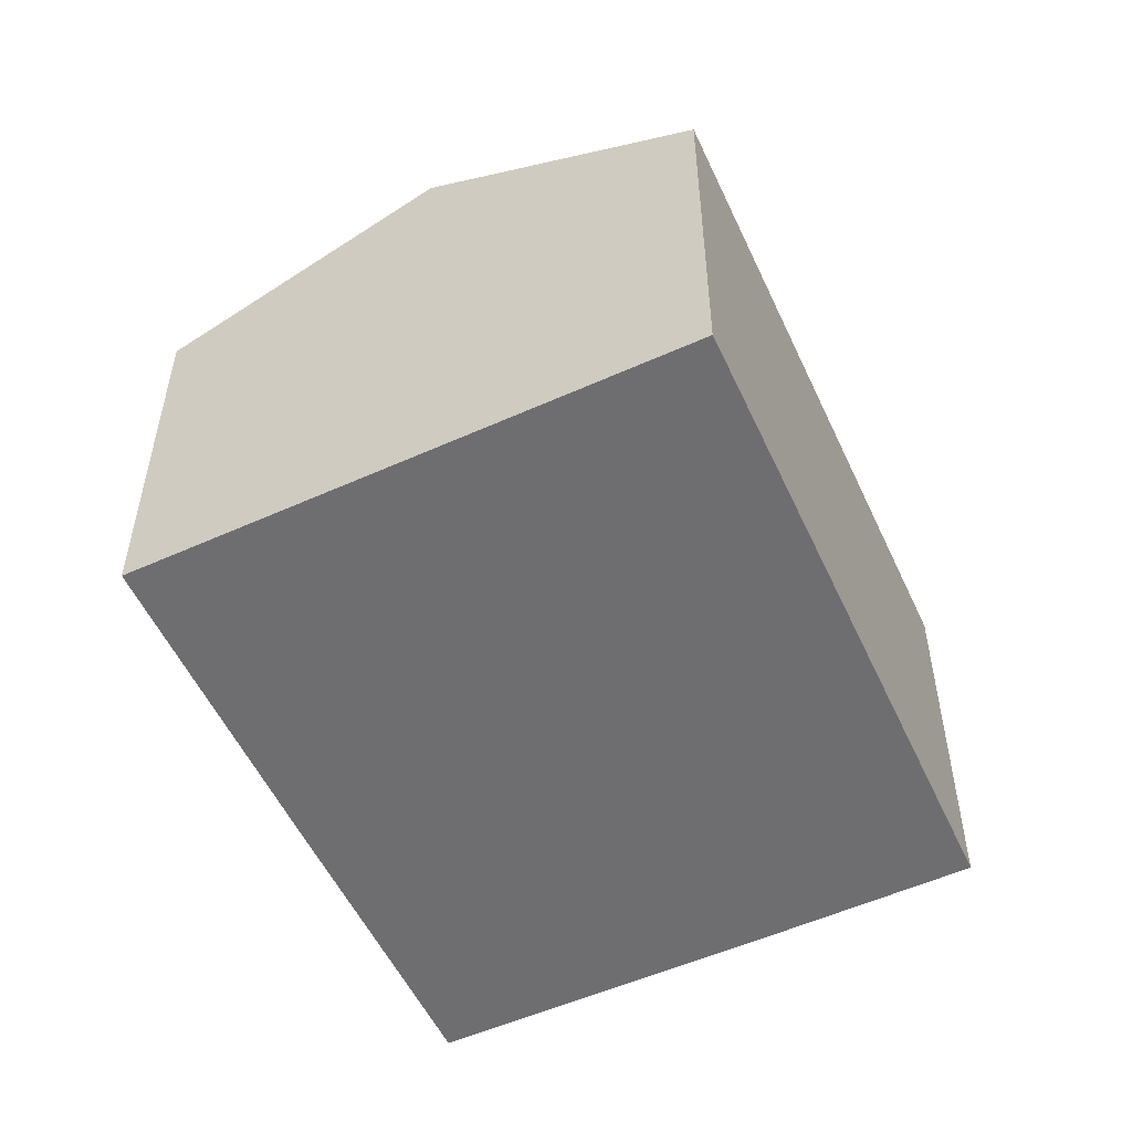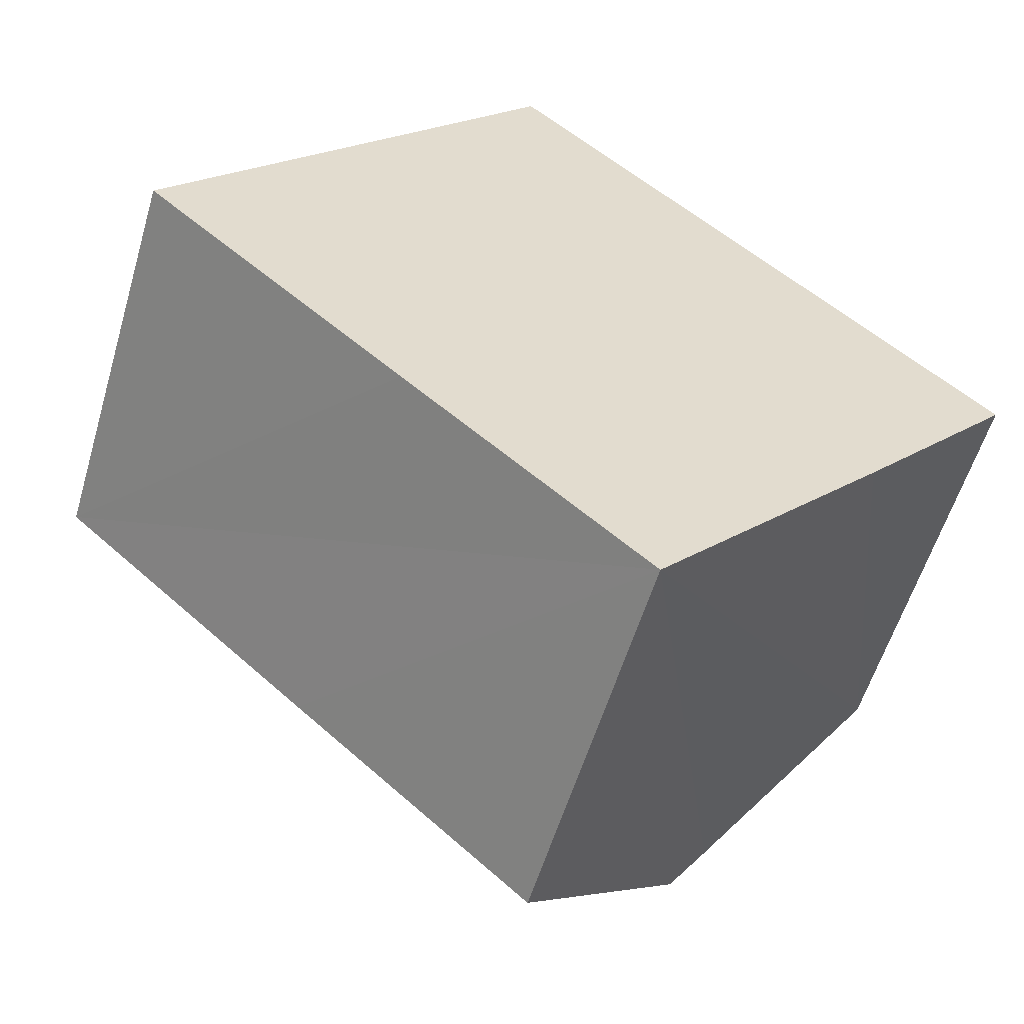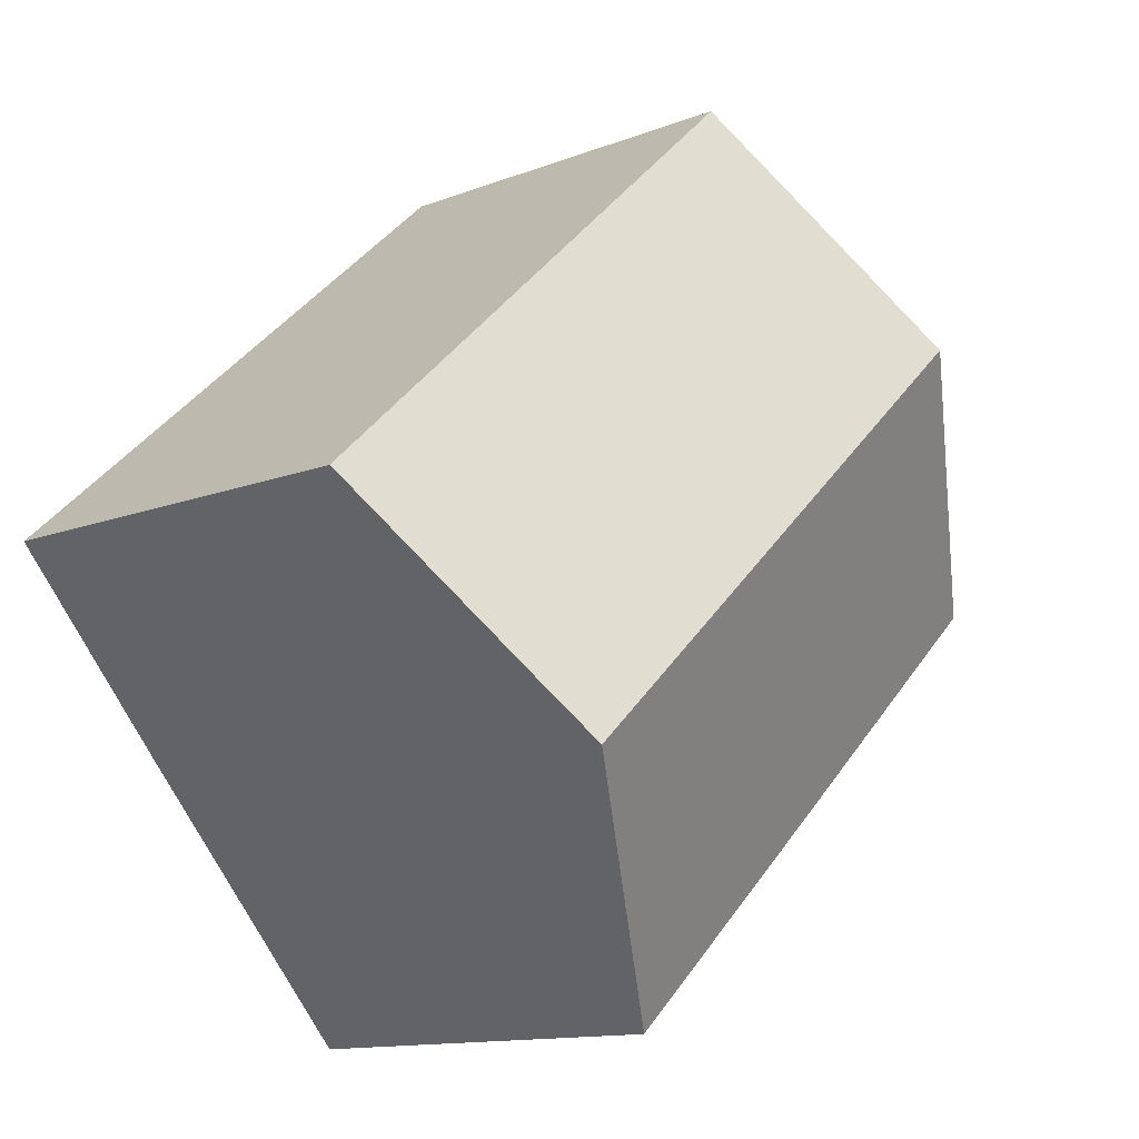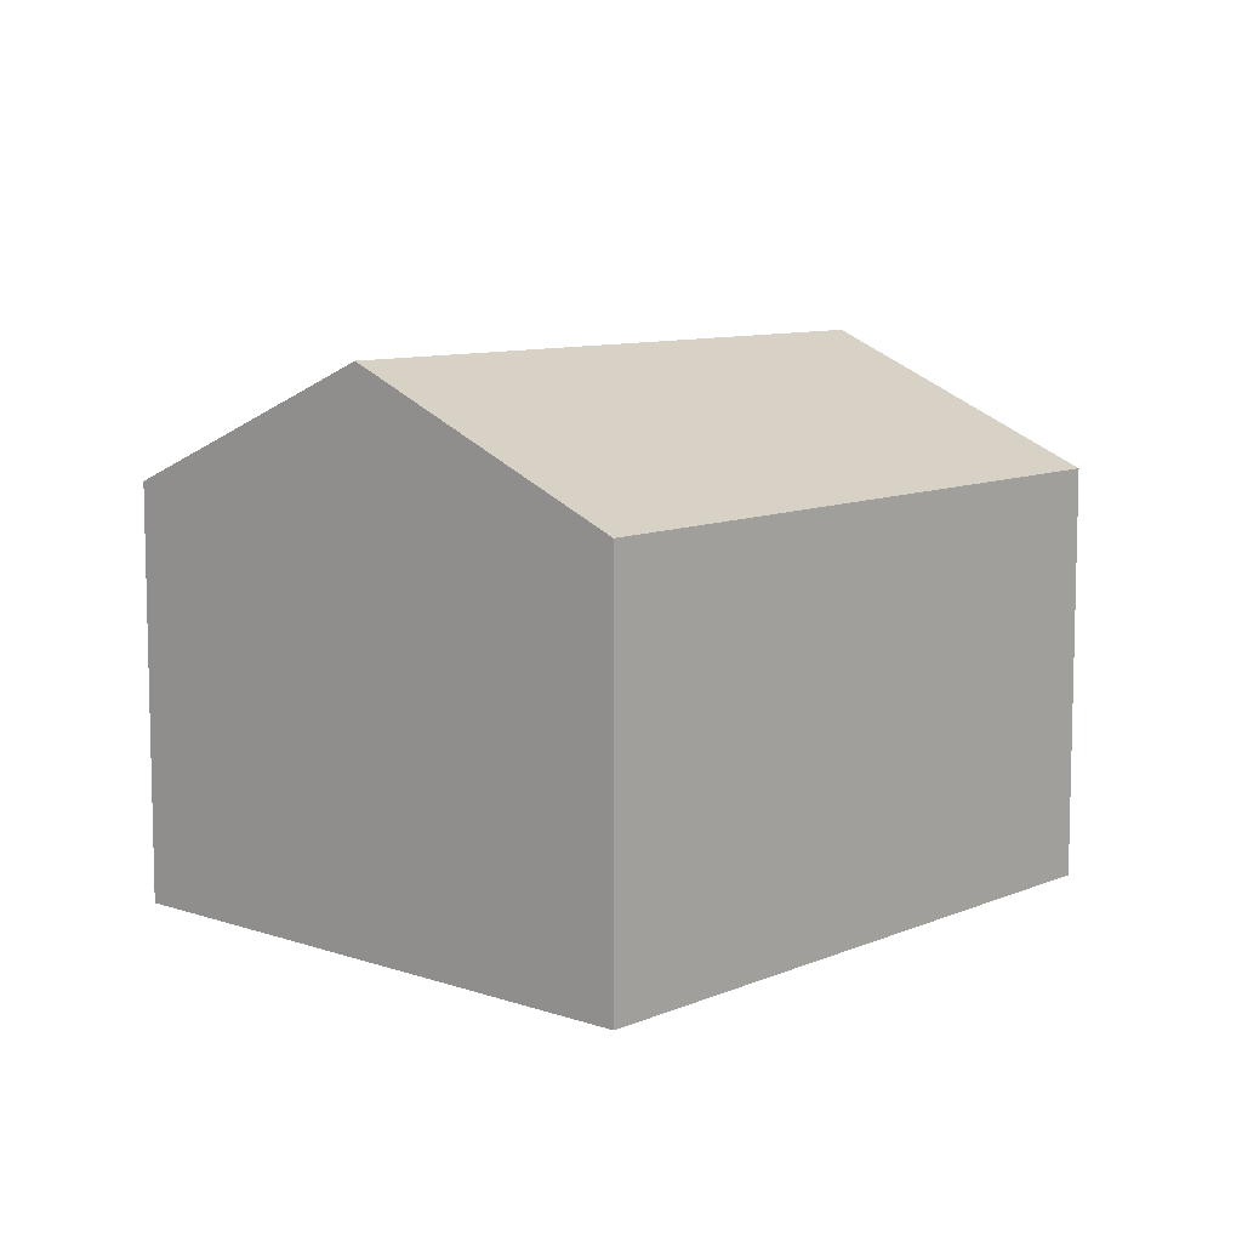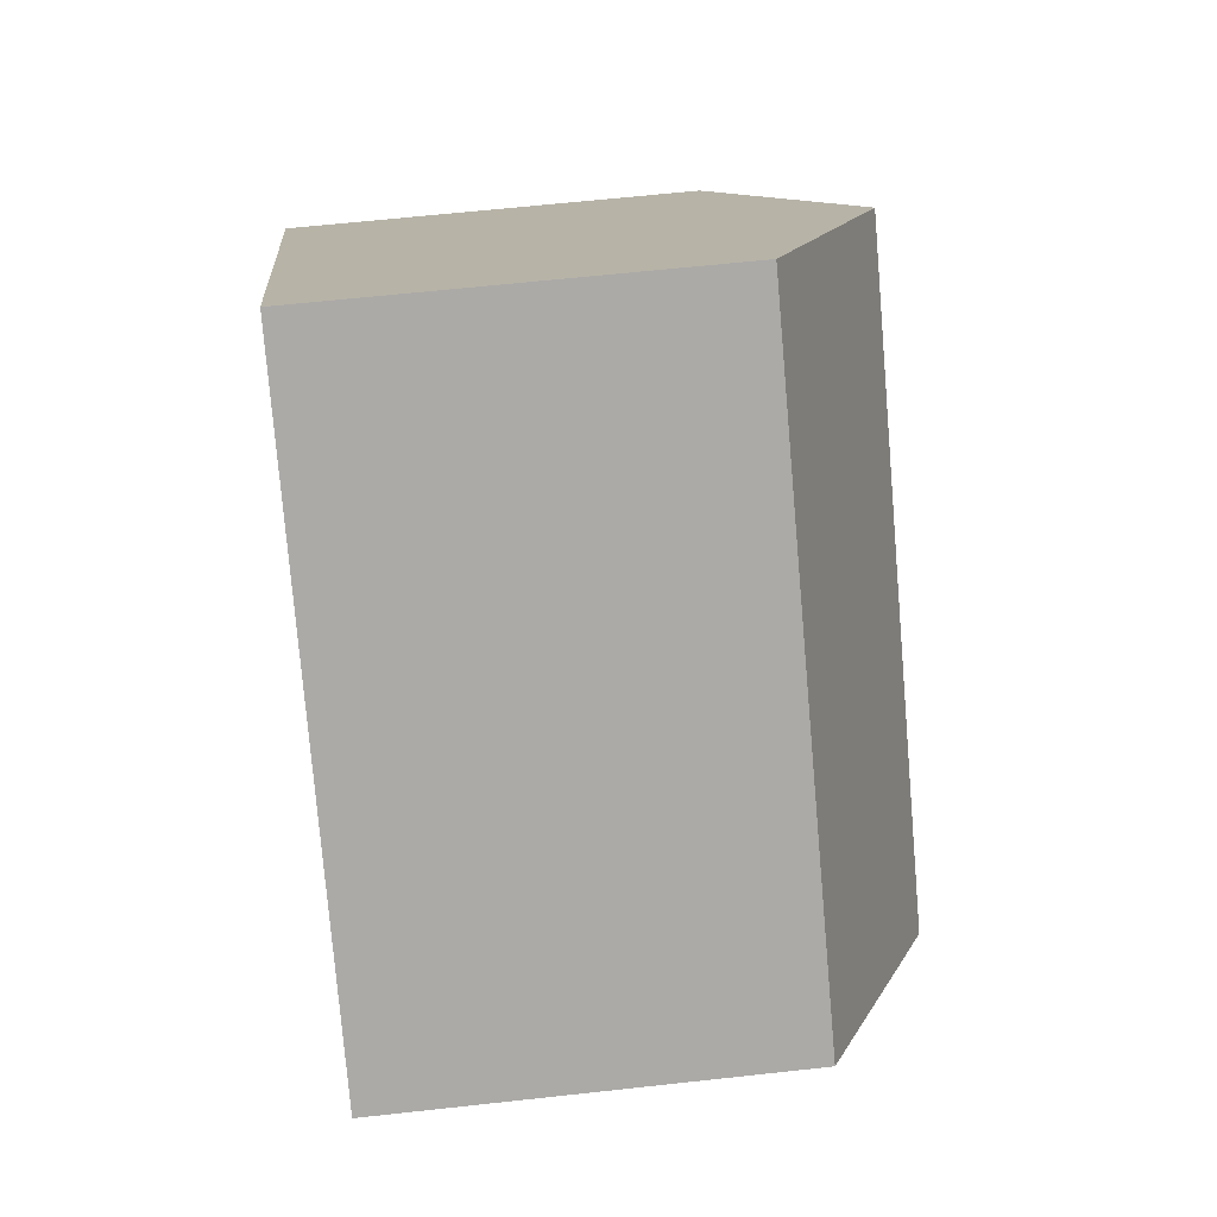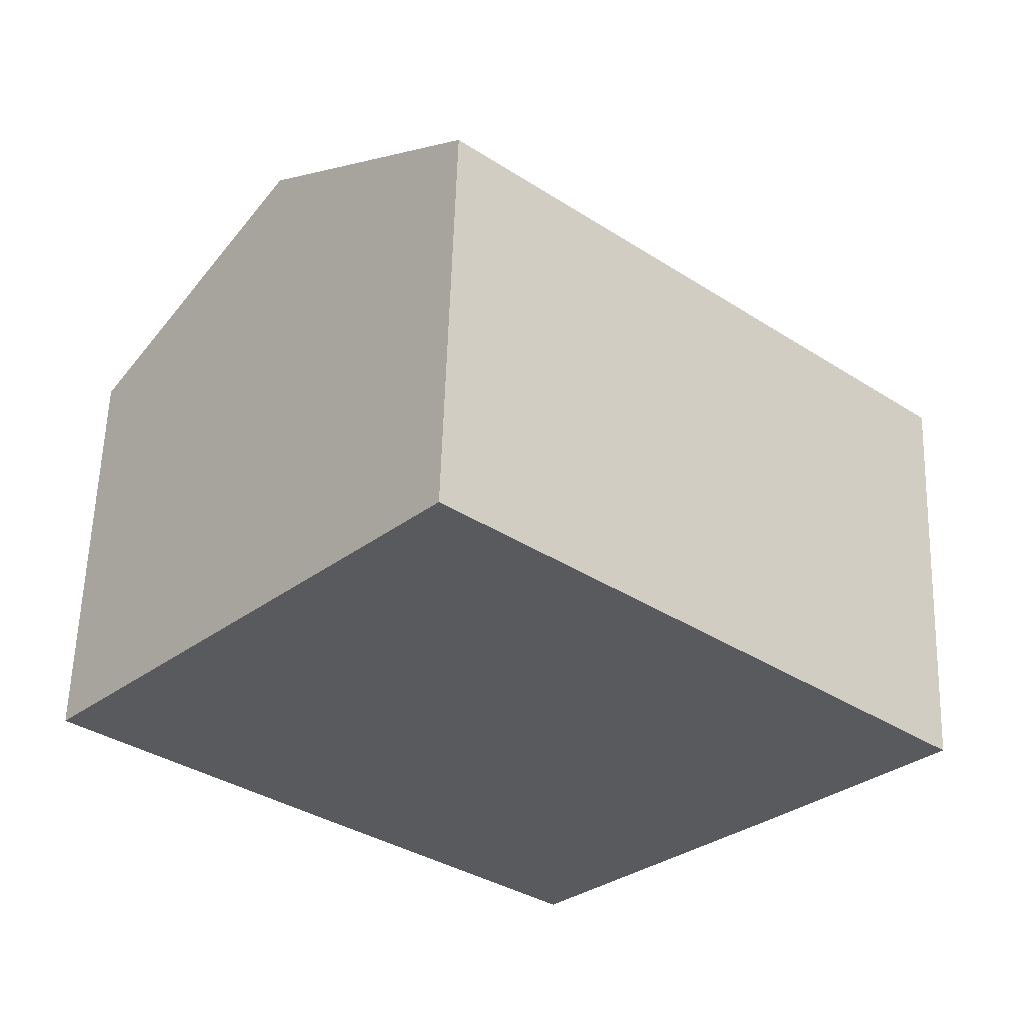
<metadata>
{"format":"obj","ext":"obj","renderer":"f3d","projection":"perspective","resolution":1024,"background":"white","views":[{"elev":-54.4,"azim":-23.2,"up":"+Y"},{"elev":-56.5,"azim":-16.4,"up":"+Z"},{"elev":-12.7,"azim":132.0,"up":"+Z"},{"elev":9.0,"azim":-6.2,"up":"+Y"},{"elev":62.1,"azim":83.6,"up":"+Z"},{"elev":58.8,"azim":1.8,"up":"+Z"}]}
</metadata>
<code>
v  4.24 11.5 4.837
v  16 11.04 -4.201
v  15.27 11.5 -5.026
v  19.48 8.815 -0.234
v  8.547 8.75 9.751
v  5.71 8.781 -5.146
v  10.97 8.787 -9.833
v  0 8.793 5.384e-16
v  10.97 6.021e-16 -9.833
v  16 2.572e-16 -4.201
v  19.48 1.433e-17 -0.234
v  15.27 3.078e-16 -5.026
v  5.71 3.151e-16 -5.146
v  0 0 0
v  4.24 -2.962e-16 4.837
v  8.547 -5.971e-16 9.751
g defaultobject
f 1 2 3
f 2 1 4
f 4 1 5
f 6 3 7
f 3 6 1
f 1 6 8
f 3 9 7
f 9 3 2
f 9 2 4
f 9 4 10
f 10 4 11
f 9 10 12
f 9 6 7
f 6 9 8
f 8 9 13
f 8 13 14
f 14 1 8
f 1 14 5
f 5 14 15
f 5 15 16
f 5 11 4
f 11 5 16
f 13 15 14
f 15 13 16
f 16 13 9
f 16 9 11
f 11 9 12
f 11 12 10

</code>
